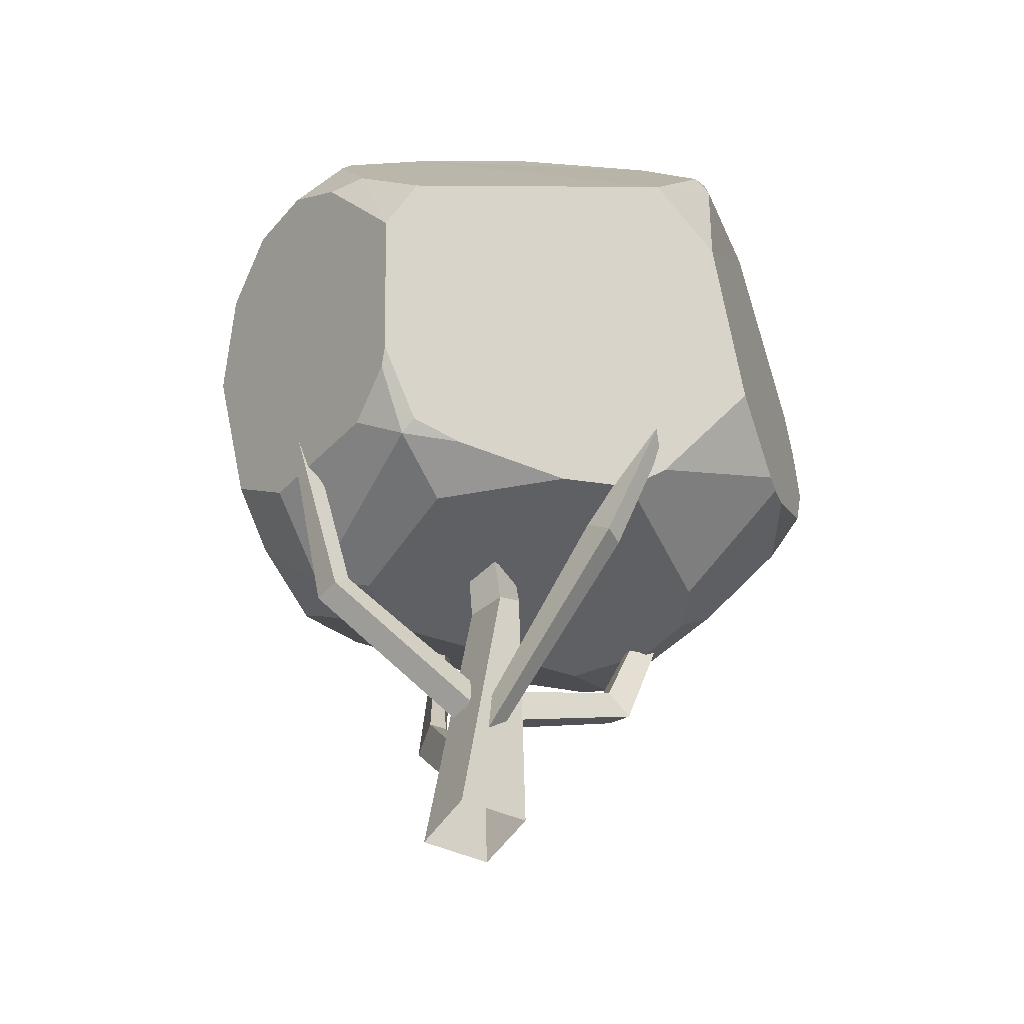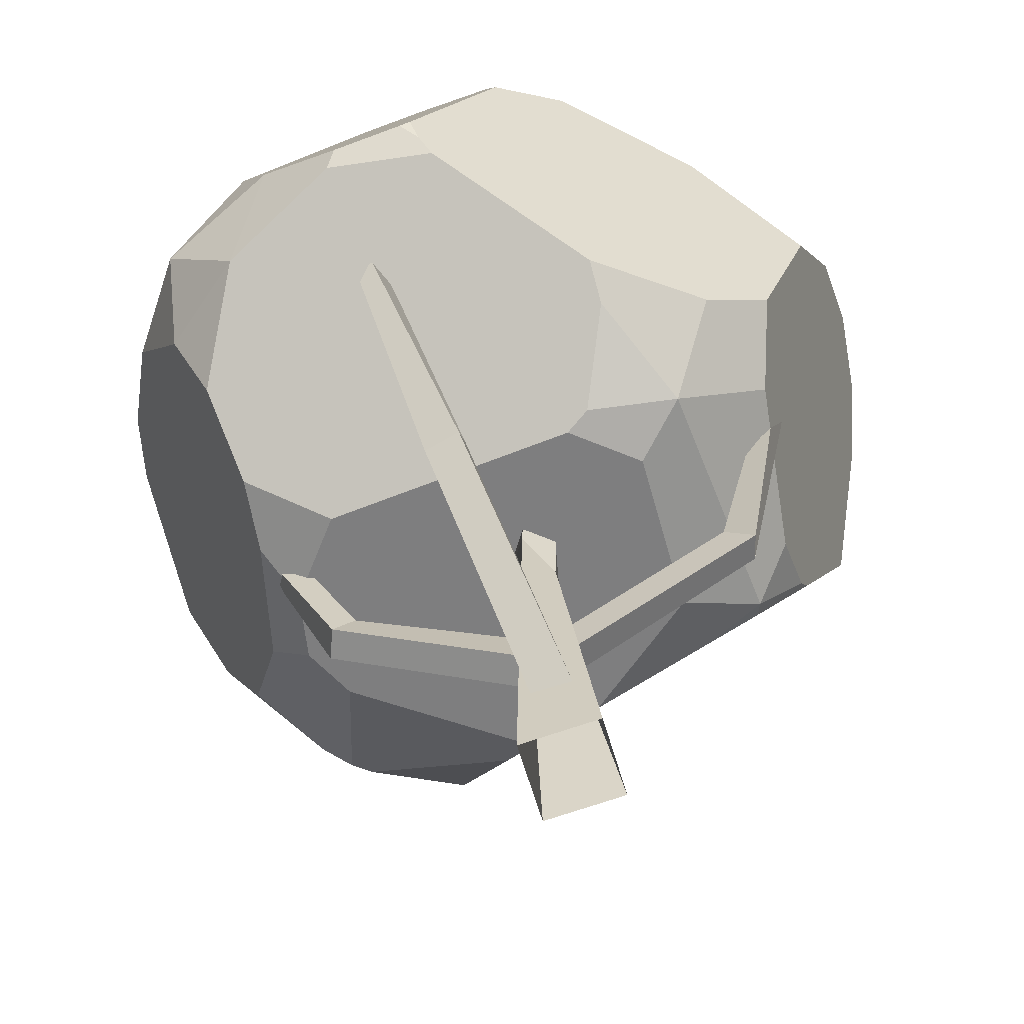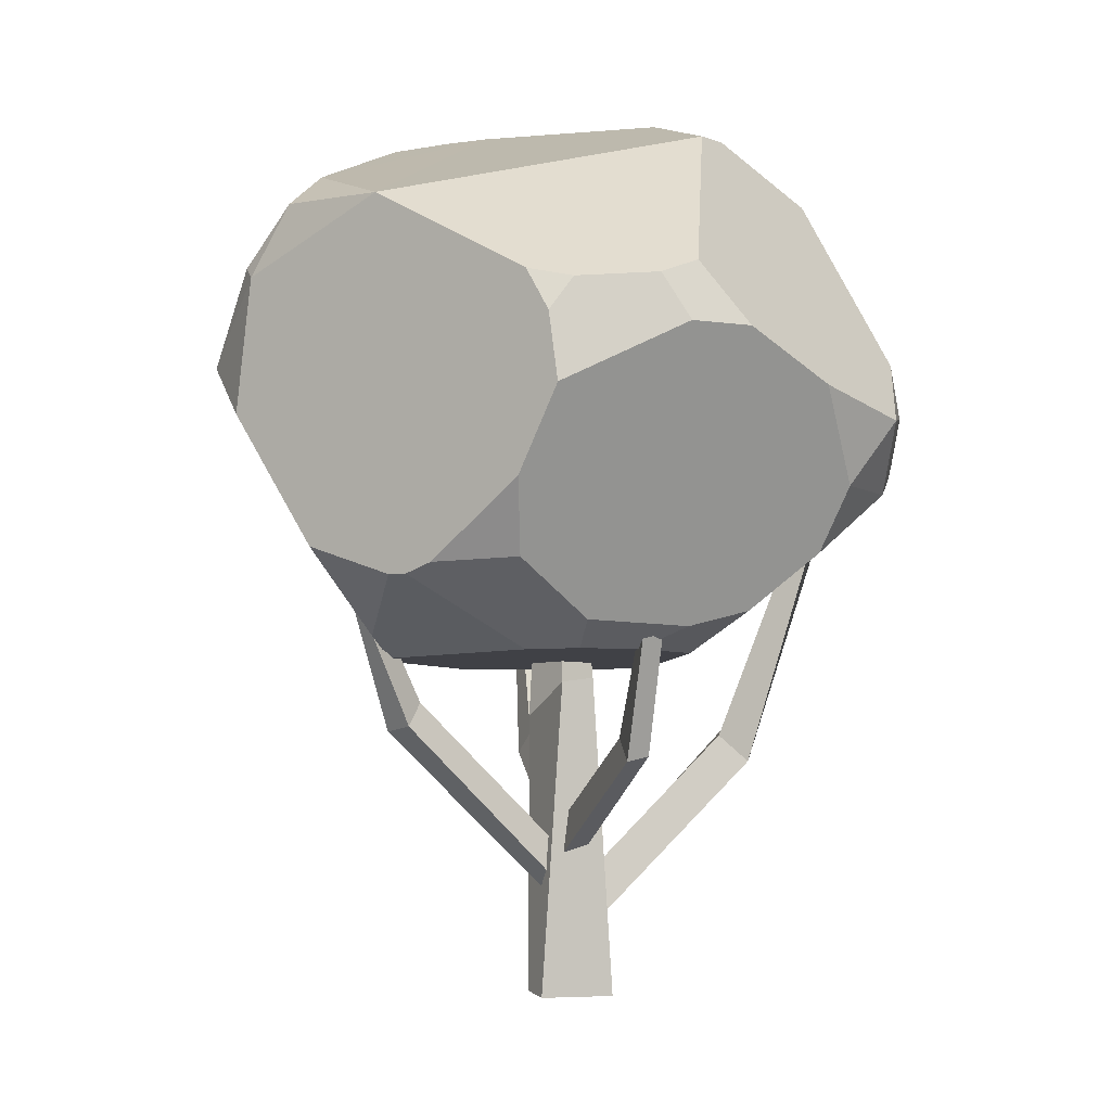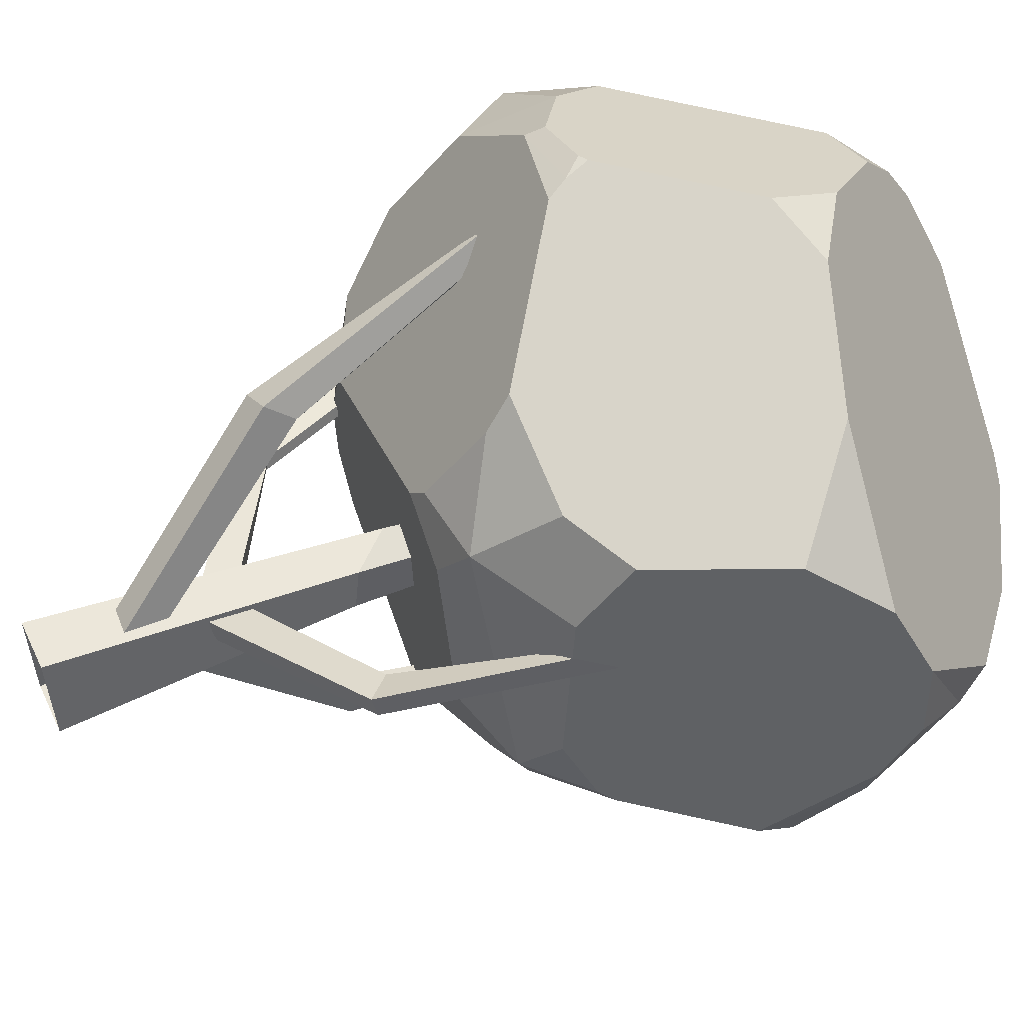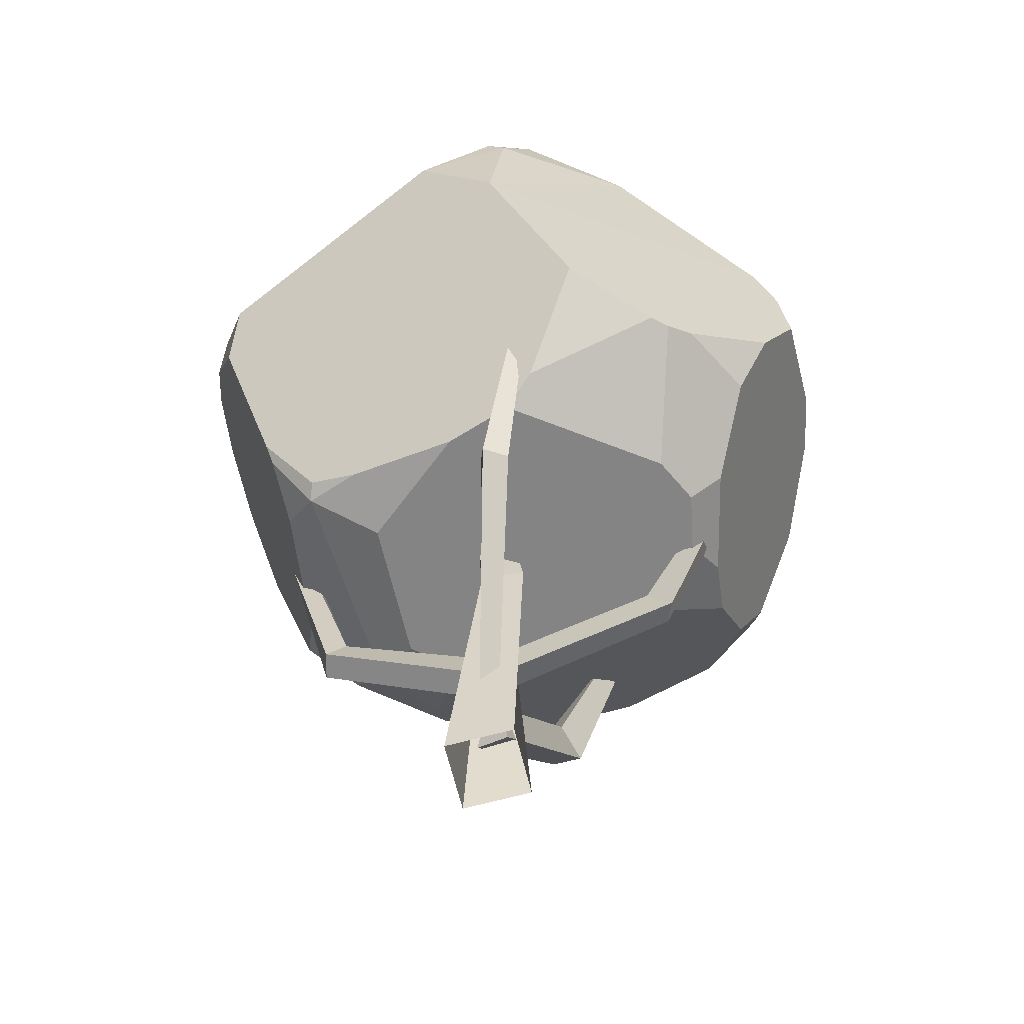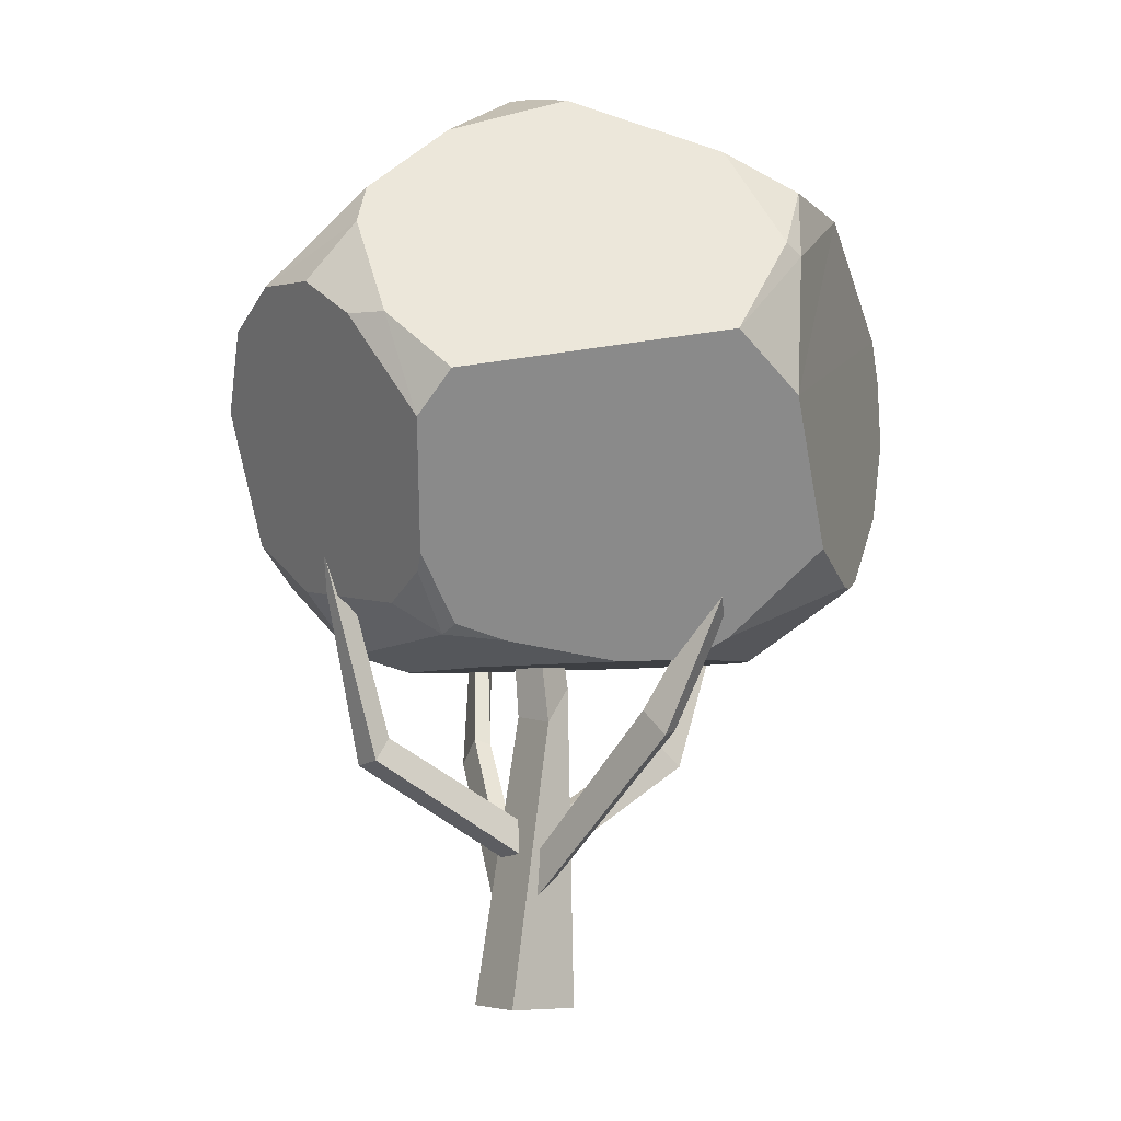
<metadata>
{"format":"obj","ext":"obj","renderer":"f3d","projection":"perspective","resolution":1024,"background":"white","views":[{"elev":-46.9,"azim":133.8,"up":"+Y"},{"elev":30.0,"azim":-3.2,"up":"+Z"},{"elev":-3.8,"azim":-120.5,"up":"+Y"},{"elev":54.2,"azim":66.8,"up":"+Z"},{"elev":-60.8,"azim":177.3,"up":"+Y"},{"elev":-5.1,"azim":133.1,"up":"+Y"}]}
</metadata>
<code>
o bush
v 0.004111 0.6293 -0.622
v -0.6331 0.2673 0.1554
v 0.524 -0.07144 -0.162
v 0.4835 -0.1208 -0.05127
v 0.4354 -0.1793 -0.1349
v -0.07404 -0.01931 -0.6119
v -0.001482 -0.1786 -0.4474
v -0.243 -0.0765 -0.5347
v 0.3465 -0.1895 -0.2072
v 0.4351 -0.1615 -0.1685
v -0.1471 0.1918 0.6174
v -0.1645 0.1821 0.6147
v -0.1336 0.1472 0.6075
v -0.5026 0.08558 -0.4151
v -0.3294 -0.05804 -0.495
v -0.4427 -0.05074 -0.3767
v 0.09026 0.7082 -0.5157
v -0.6591 0.3564 -0.03061
v -0.6198 0.4723 -0.1176
v -0.6222 0.4431 -0.1968
v -0.6498 0.3576 -0.1507
v -0.1267 0.8034 0.2879
v -0.2607 0.788 0.179
v -0.2292 0.6867 0.3945
v -0.1338 0.7612 0.3594
v -0.3992 0.2485 0.5023
v -0.4399 0.3456 0.4496
v -0.5686 0.221 0.3599
v -0.06404 0.8561 0.1491
v -0.2957 0.7851 0.1092
v 0.2351 0.8449 -0.1638
v 0.2015 0.8558 -0.09428
v 0.2465 0.8462 -0.1208
v 0.2536 0.8184 -0.2747
v -0.2064 0.6219 -0.5463
v 0.4373 0.7502 -0.1481
v 0.09731 0.5166 -0.6668
v -0.5156 0.4468 -0.4075
v -0.5692 0.4308 -0.3422
v -0.5597 0.3687 -0.3876
v -0.578 0.2425 -0.3798
v -0.5614 0.09437 0.2566
v -0.2975 -0.2109 0.07634
v -0.4433 -0.1355 0.1101
v -0.4198 -0.1655 -0.007486
v -0.3572 -0.2069 -0.0787
v 0.4402 -0.08313 0.2318
v 0.4509 0.01257 0.3531
v 0.3376 -0.06251 0.3928
v 0.2782 -0.1973 0.2786
v -0.1117 0.7006 0.4324
v 0.6658 0.3707 -0.2241
v 0.6853 0.373 -0.1508
v 0.6413 0.1819 -0.2812
v 0.6249 0.2618 -0.3503
v 0.6316 0.5535 -0.113
v 0.6899 0.4444 -0.04315
v 0.6663 0.4561 0.09505
v 0.5924 0.624 -0.09578
v 0.5395 -0.0423 -0.1857
v 0.6166 0.3965 0.2326
v 0.3637 0.4202 0.4282
v 0.5455 0.2613 0.3379
v 0.09363 0.2381 -0.6876
v 0.06347 0.4946 -0.6727
v 0.2361 0.3423 -0.6685
v -0.2764 -0.208 -0.2712
v -0.2787 -0.07687 -0.5183
v 0.04126 -0.2192 -0.3892
v -0.4068 -0.1566 -0.2169
v -0.3444 -0.2061 -0.1954
v 0.2948 -0.2323 -0.09571
v 0.1539 -0.2245 -0.3103
v 0.219 -0.2322 0.1821
v 0.0947 -0.228 0.2374
v 0.1274 -0.2147 0.2709
v -0.2767 0.1732 0.5768
v -0.2894 0.1412 0.5578
v -0.1127 0.1074 0.595
v 0.1401 -0.06959 0.4737
v 0.1562 -0.1167 0.4173
v -0.5028 -0.02753 0.2286
v -0.4582 0.0924 0.4123
v 0.1331 0.4913 0.5303
v -0.000465 0.5764 0.5218
v 0.01109 0.4468 0.5765
v 0.09967 -0.879 0.114
v -0.02607 -0.879 0.07092
v 0.01293 -0.879 -0.06791
v 0.1387 -0.879 -0.0248
v 0.07006 -0.3185 0.02634
v 0.0187 -0.2528 0.05344
v -0.007608 -0.2616 -0.03304
v 0.07619 -0.3299 -0.06019
v 0.1047 0.1379 0.03502
v 0.05417 0.1379 0.0351
v 0.05409 0.1379 -0.01542
v 0.1046 0.1379 -0.0155
v 0.01728 -0.5902 0.03554
v 0.0202 -0.6006 -0.01638
v 0.01758 -0.5218 0.02447
v 0.02656 -0.5218 -0.003513
v -0.2992 -0.4052 -0.01822
v -0.3031 -0.4146 -0.06813
v -0.2613 -0.3627 -0.02892
v -0.2557 -0.3714 -0.05582
v -0.4574 -0.000489 -0.06337
v -0.4434 -0.006896 -0.09442
v -0.4313 0.02839 -0.05736
v -0.4192 0.02245 -0.07157
v 0.07571 -0.7487 0.0672
v 0.0202 -0.7621 0.03046
v 0.06367 -0.6612 0.05972
v 0.03853 -0.6612 0.03173
v -0.09 -0.4078 0.3411
v -0.1437 -0.419 0.3152
v -0.07827 -0.3572 0.2958
v -0.1026 -0.3676 0.2739
v -0.2307 0.07109 0.4441
v -0.2505 0.06468 0.4164
v -0.2124 0.09997 0.4246
v -0.2185 0.09402 0.407
v 0.3388 -0.3714 0.1248
v 0.3476 -0.3627 0.09877
v 0.3844 -0.4146 0.1427
v 0.3864 -0.4052 0.09264
v 0.06477 -0.5218 0.03937
v 0.07701 -0.5218 0.01265
v 0.06956 -0.6006 0.0529
v 0.07862 -0.5902 0.00169
v 0.03888 -0.6709 -0.000261
v 0.07624 -0.6819 -0.01315
v 0.03388 -0.5982 -0.003365
v 0.06509 -0.5982 -0.002757
v 0.03755 -0.3496 -0.3484
v 0.08814 -0.3598 -0.3681
v 0.06044 -0.3036 -0.3124
v 0.09011 -0.313 -0.315
v 0.01371 -0.09442 -0.4758
v 0.04318 -0.1 -0.4719
v 0.01522 -0.0692 -0.4524
v 0.03014 -0.07439 -0.4458
v 0.4853 -0.007115 0.1366
v 0.4678 -0.01352 0.1658
v 0.4602 0.02176 0.1276
v 0.4464 0.01582 0.1402
f 3 4 5
f 6 7 8
f 9 10 5
f 11 12 13
f 14 15 16
f 19 21 18
f 22 24 25
f 26 27 28
f 29 23 22
f 31 32 33
f 30 32 35
f 33 34 31
f 30 35 38
f 39 38 40
f 39 40 21
f 43 45 46
f 47 49 50
f 24 51 25
f 27 19 2
f 52 54 55
f 52 57 53
f 5 47 50
f 58 57 56
f 10 3 5
f 61 62 63
f 65 66 64
f 8 7 67
f 70 46 45
f 15 67 16
f 9 72 73
f 50 72 5
f 73 43 67
f 76 74 50
f 78 13 12
f 49 81 50
f 50 81 76
f 2 14 45
f 79 82 43
f 28 83 26
f 42 83 28
f 53 63 54
f 84 85 86
f 29 62 32
f 26 86 27
f 86 79 62
f 60 9 73
f 64 6 14
f 17 36 66
f 19 20 21
f 22 23 24
f 29 30 23
f 31 34 17
f 1 35 17
f 29 32 30
f 31 17 32
f 35 32 17
f 33 36 34
f 39 20 19
f 19 30 38
f 38 39 19
f 41 21 40
f 20 39 21
f 2 42 28
f 43 44 45
f 47 48 49
f 28 27 2
f 30 19 27
f 18 2 19
f 24 23 30
f 30 27 24
f 52 53 54
f 52 56 57
f 5 4 47
f 59 58 56
f 10 60 3
f 65 37 66
f 69 67 7
f 68 8 67
f 70 71 46
f 70 16 67
f 15 68 67
f 67 71 70
f 9 5 72
f 50 74 72
f 67 69 73
f 73 72 75
f 74 75 72
f 43 46 67
f 71 67 46
f 73 75 43
f 76 75 74
f 12 77 78
f 78 79 13
f 49 80 81
f 70 45 14
f 44 82 45
f 2 18 21
f 21 41 14
f 14 16 70
f 45 82 42
f 42 2 45
f 21 14 2
f 82 44 43
f 43 75 80
f 76 81 75
f 80 79 43
f 78 83 79
f 82 79 83
f 81 80 75
f 77 26 78
f 83 78 26
f 42 82 83
f 53 57 58
f 61 63 53
f 48 47 63
f 4 3 60
f 60 54 63
f 53 58 61
f 63 47 60
f 4 60 47
f 59 36 62
f 33 32 36
f 29 22 51
f 25 51 22
f 85 84 29
f 62 61 58
f 36 32 62
f 29 51 85
f 84 62 29
f 58 59 62
f 24 27 85
f 26 77 11
f 12 11 77
f 86 85 27
f 51 24 85
f 26 11 86
f 49 48 80
f 63 62 48
f 84 86 62
f 11 13 86
f 79 80 62
f 48 62 80
f 86 13 79
f 73 64 60
f 69 7 73
f 6 64 7
f 66 55 64
f 60 64 55
f 10 9 60
f 7 64 73
f 54 60 55
f 41 40 14
f 38 35 64
f 65 64 35
f 6 8 15
f 68 15 8
f 14 40 38
f 35 1 65
f 64 14 38
f 15 14 6
f 66 37 17
f 37 1 17
f 17 34 36
f 36 59 56
f 56 52 36
f 55 66 52
f 36 52 66
f 65 1 37
f 87 90 94 91
f 91 94 98 95
f 90 89 93 94
f 89 88 92 93
f 88 87 91 92
f 94 93 97 98
f 93 92 96 97
f 92 91 95 96
f 100 102 101 99
f 103 105 109 107
f 99 101 105 103
f 102 100 104 106
f 101 102 106 105
f 100 99 103 104
f 106 104 108 110
f 105 106 110 109
f 104 103 107 108
f 112 114 113 111
f 115 117 121 119
f 111 113 117 115
f 114 112 116 118
f 113 114 118 117
f 112 111 115 116
f 118 116 120 122
f 117 118 122 121
f 116 115 119 120
f 128 127 123 124
f 127 129 125 123
f 130 128 124 126
f 126 124 145 143
f 129 127 128 130
f 132 134 133 131
f 135 137 141 139
f 131 133 137 135
f 134 132 136 138
f 133 134 138 137
f 132 131 135 136
f 138 136 140 142
f 137 138 142 141
f 136 135 139 140
f 129 130 126 125
f 123 125 144 146
f 124 123 146 145
f 125 126 143 144

</code>
